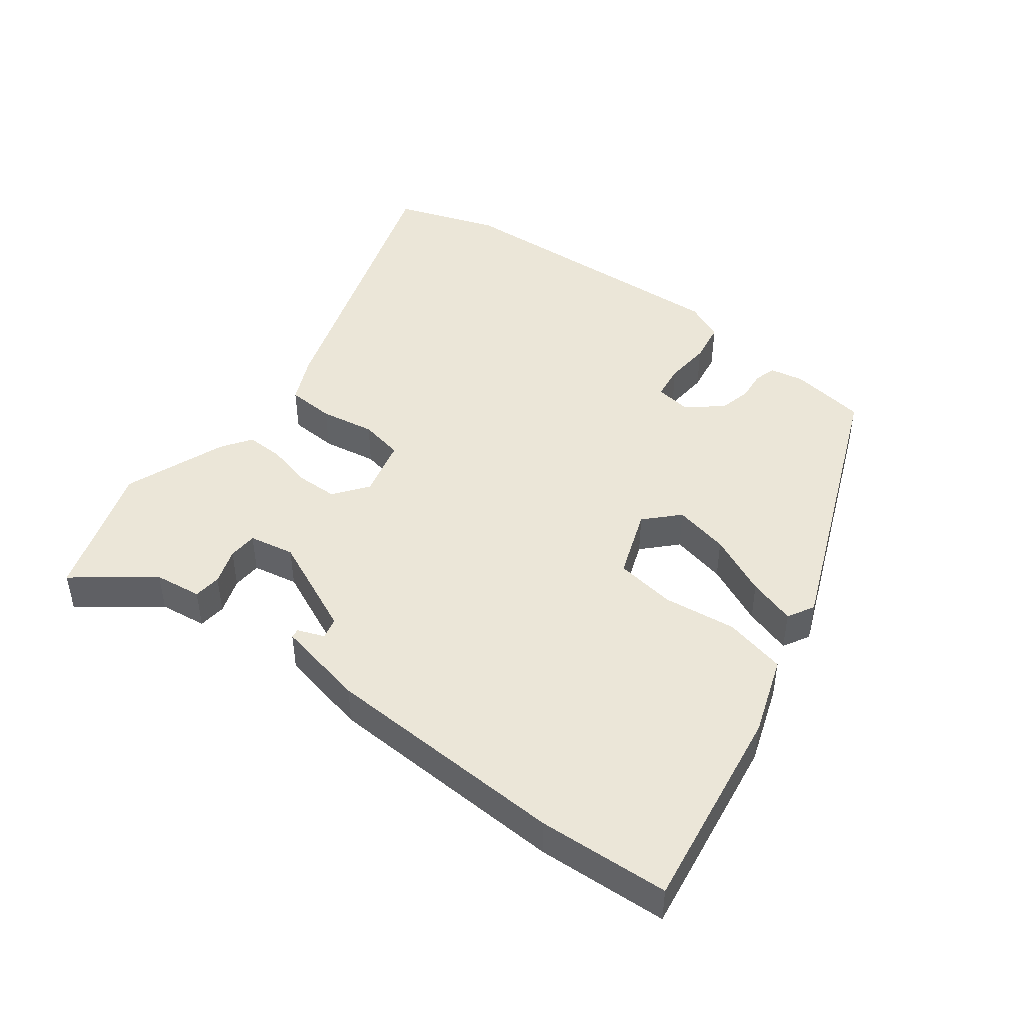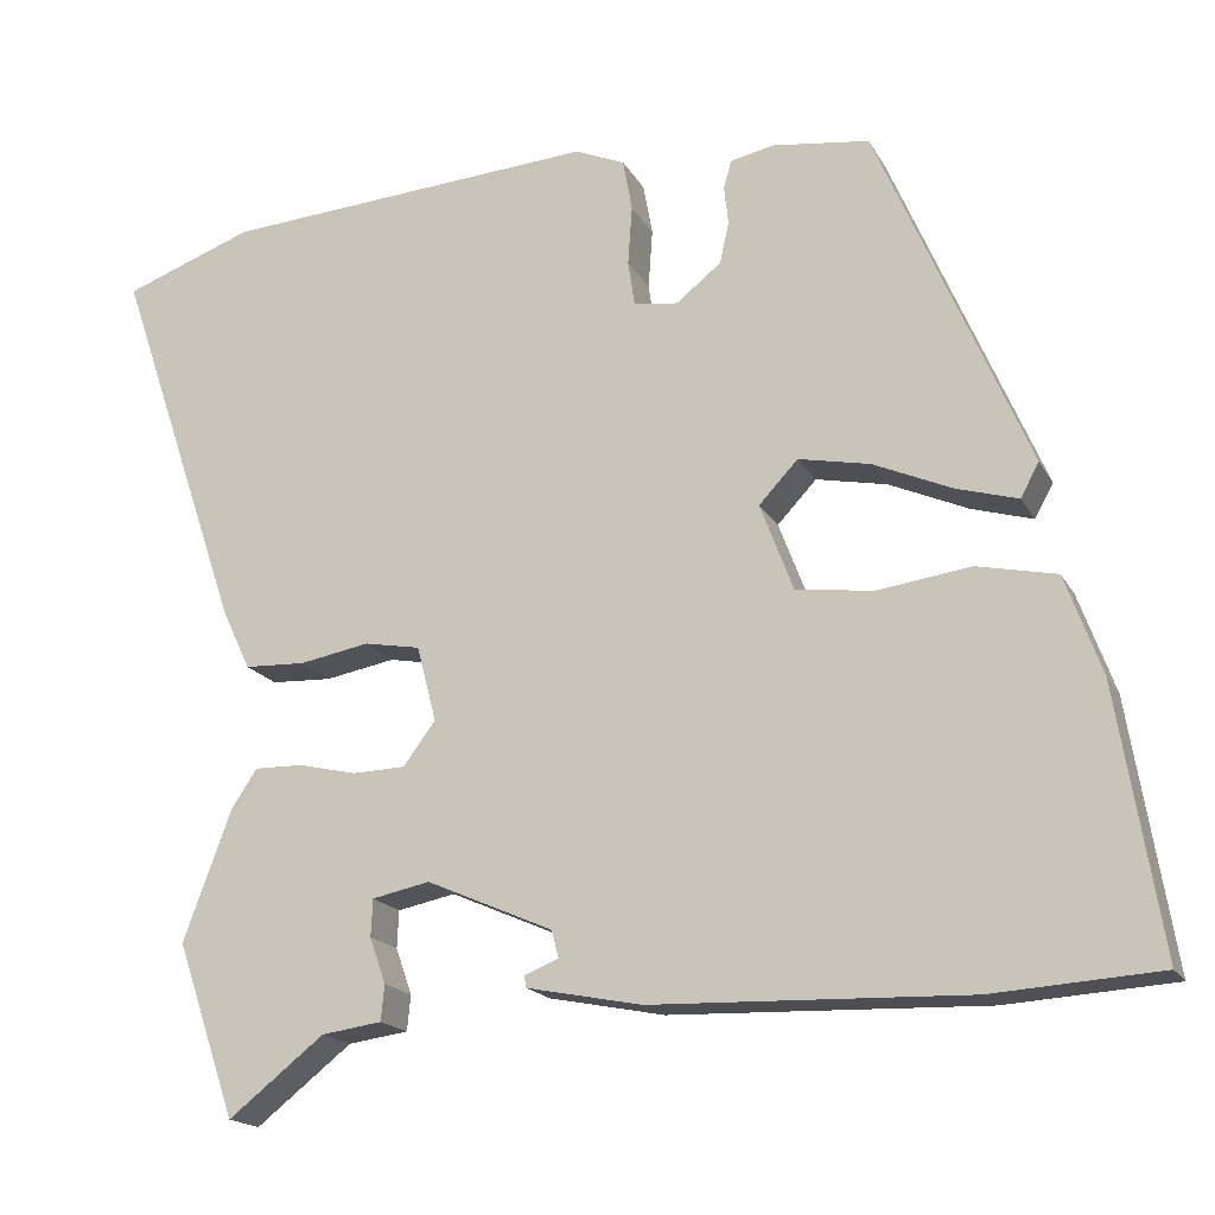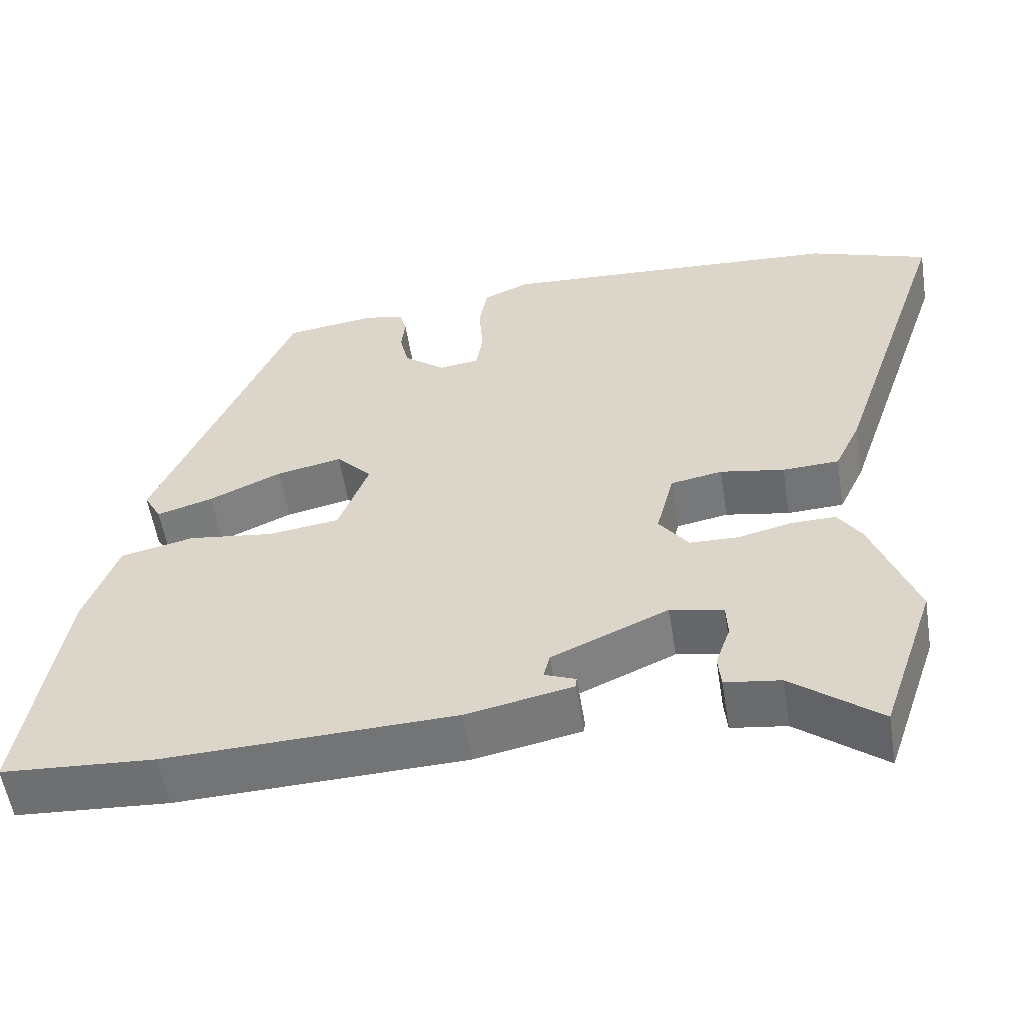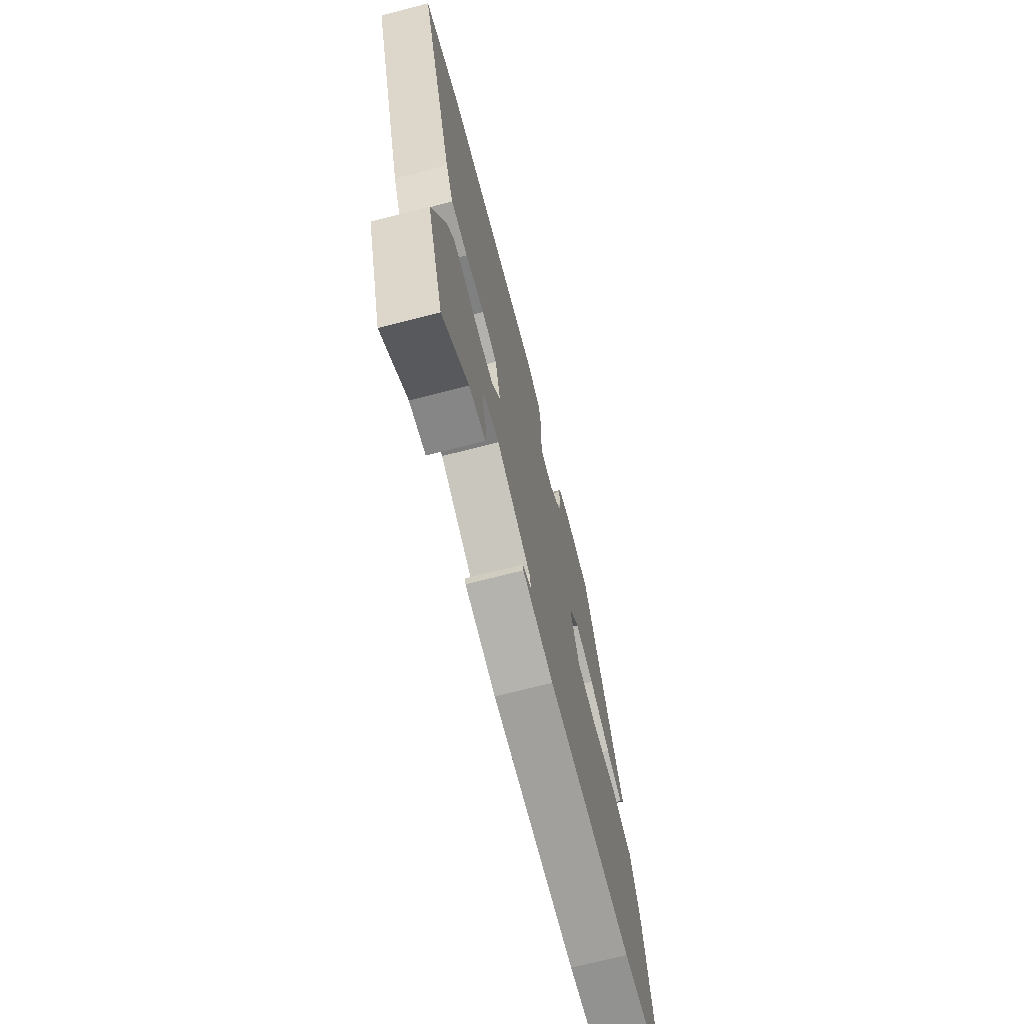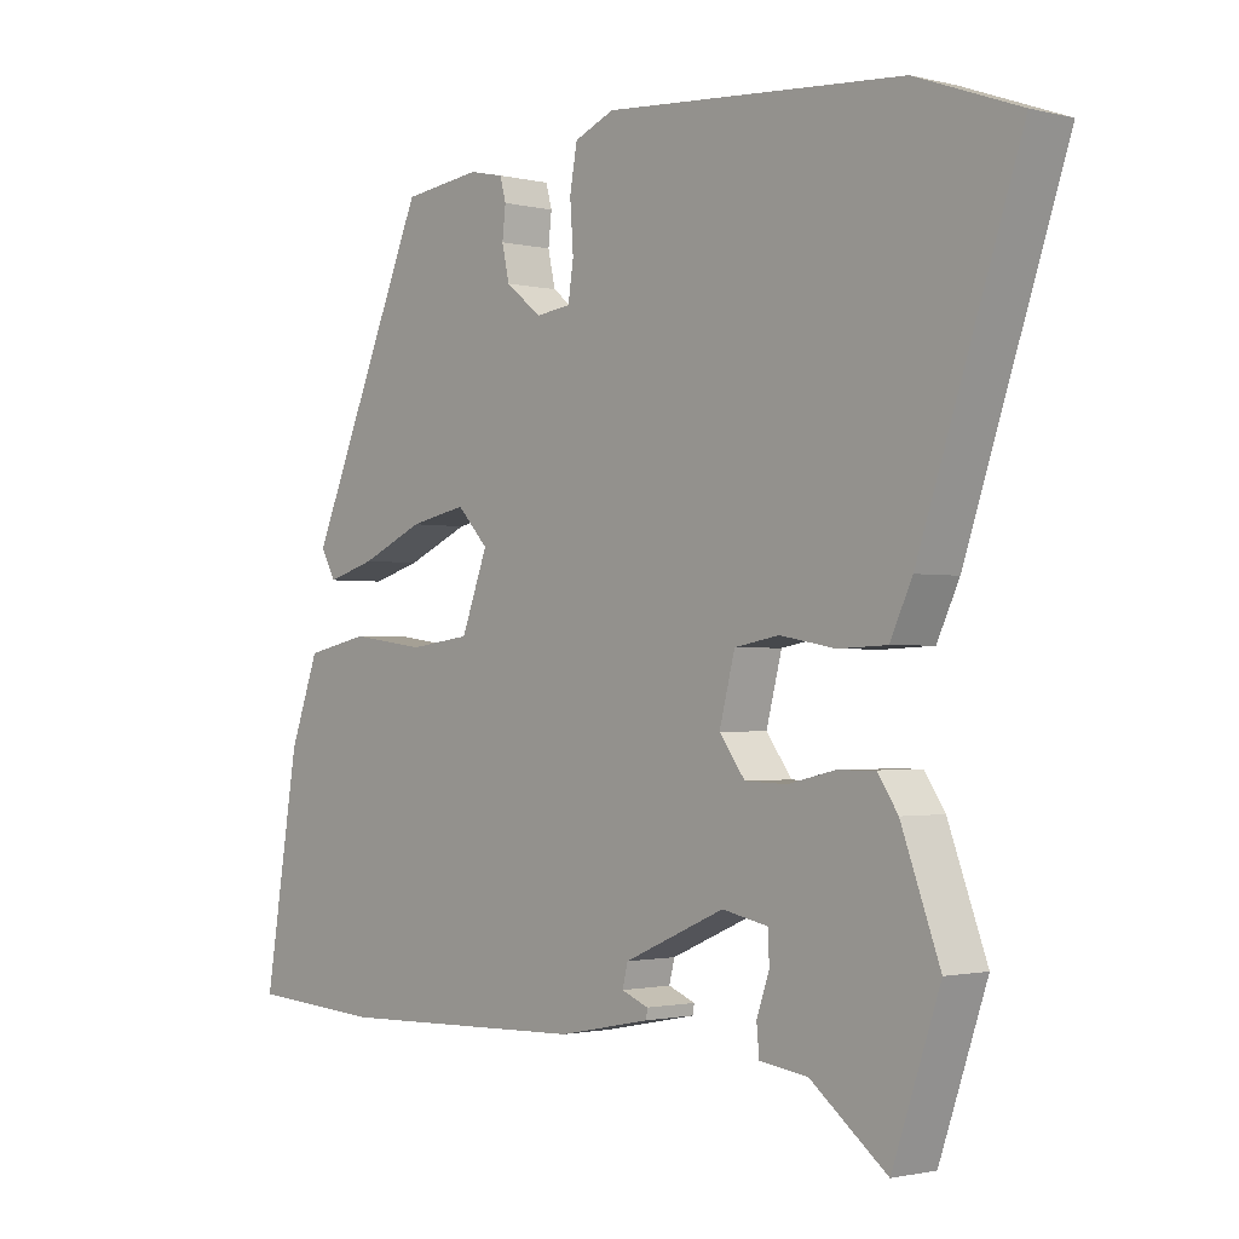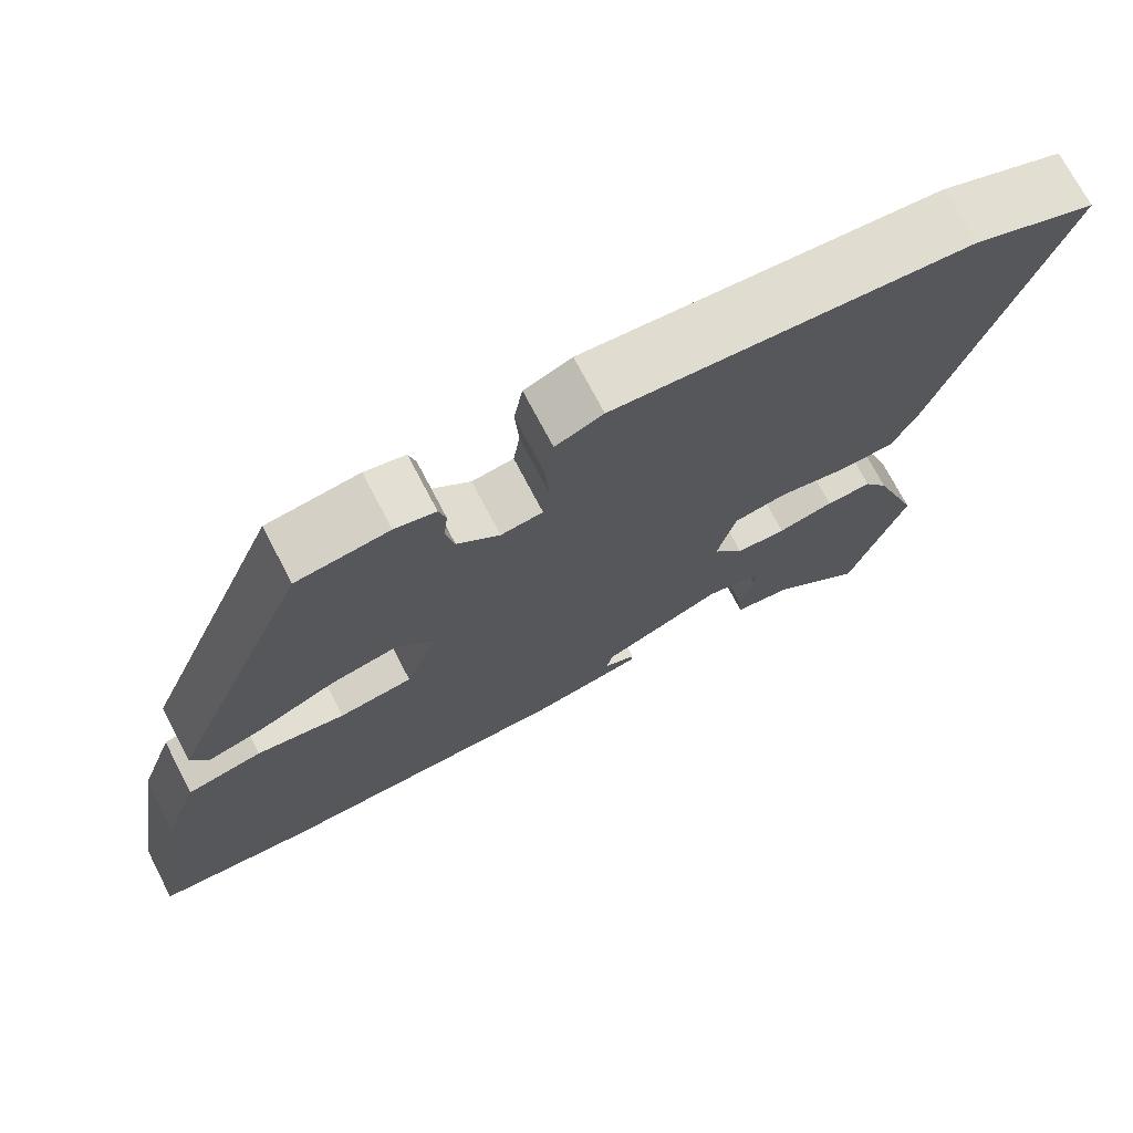
<metadata>
{"format":"obj","ext":"obj","renderer":"f3d","projection":"perspective","resolution":1024,"background":"white","views":[{"elev":46.1,"azim":-142.2,"up":"+Y"},{"elev":-17.7,"azim":-159.2,"up":"+Z"},{"elev":-55.6,"azim":9.1,"up":"+Z"},{"elev":-69.8,"azim":104.5,"up":"+Z"},{"elev":-1.4,"azim":48.0,"up":"+Z"},{"elev":72.0,"azim":-27.5,"up":"+Z"}]}
</metadata>
<code>
v -0.305 0.07 0.481
v -0.19 0.07 0.496
v -0.139 0.07 0.485
v -0.13 0.07 0.452
v -0.135 0.07 0.407
v -0.124 0.07 0.358
v -0.071 0.07 0.316
v -0.019 0.07 0.323
v -0.011 0.07 0.376
v -0.016 0.07 0.446
v -0.005 0.07 0.507
v 0.054 0.07 0.532
v 0.497 0.07 0.501
v 0.65 0.07 0.445
v 0.501 0.07 0.005
v 0.468 0.07 -0.065
v 0.396 0.07 -0.068
v 0.314 0.07 -0.053
v 0.248 0.07 -0.065
v 0.225 0.07 -0.154
v 0.263 0.07 -0.205
v 0.325 0.07 -0.207
v 0.394 0.07 -0.191
v 0.451 0.07 -0.19
v 0.481 0.07 -0.235
v 0.538 0.07 -0.389
v 0.468 0.07 -0.594
v 0.355 0.07 -0.505
v 0.284 0.07 -0.495
v 0.28 0.07 -0.453
v 0.299 0.07 -0.399
v 0.297 0.07 -0.355
v 0.229 0.07 -0.341
v 0.08 0.07 -0.406
v 0.072 0.07 -0.438
v 0.112 0.07 -0.454
v 0.11 0.07 -0.468
v -0.026 0.07 -0.495
v -0.397 0.07 -0.507
v -0.594 0.07 -0.494
v -0.543 0.07 -0.182
v -0.5 0.07 -0.064
v -0.406 0.07 -0.044
v -0.296 0.07 -0.059
v -0.205 0.07 -0.047
v -0.166 0.07 0.056
v -0.212 0.07 0.105
v -0.296 0.07 0.088
v -0.389 0.07 0.047
v -0.461 0.07 0.026
v -0.483 0.07 0.066
v -0.305 0 0.481
v -0.19 0 0.496
v -0.139 0 0.485
v -0.13 0 0.452
v -0.135 0 0.407
v -0.124 0 0.358
v -0.071 0 0.316
v -0.019 0 0.323
v -0.011 0 0.376
v -0.016 0 0.446
v -0.005 0 0.507
v 0.054 0 0.532
v 0.497 0 0.501
v 0.65 0 0.445
v 0.501 0 0.005
v 0.468 0 -0.065
v 0.396 0 -0.068
v 0.314 0 -0.053
v 0.248 0 -0.065
v 0.225 0 -0.154
v 0.263 0 -0.205
v 0.325 0 -0.207
v 0.394 0 -0.191
v 0.451 0 -0.19
v 0.481 0 -0.235
v 0.538 0 -0.389
v 0.468 0 -0.594
v 0.355 0 -0.505
v 0.284 0 -0.495
v 0.28 0 -0.453
v 0.299 0 -0.399
v 0.297 0 -0.355
v 0.229 0 -0.341
v 0.08 0 -0.406
v 0.072 0 -0.438
v 0.112 0 -0.454
v 0.11 0 -0.468
v -0.026 0 -0.495
v -0.397 0 -0.507
v -0.594 0 -0.494
v -0.543 0 -0.182
v -0.5 0 -0.064
v -0.406 0 -0.044
v -0.296 0 -0.059
v -0.205 0 -0.047
v -0.166 0 0.056
v -0.212 0 0.105
v -0.296 0 0.088
v -0.389 0 0.047
v -0.461 0 0.026
v -0.483 0 0.066
f 48 49 50 51
f 47 48 51 1
f 46 47 1 2
f 41 42 43 44
f 41 44 45
f 40 41 45
f 39 40 45
f 38 39 45
f 35 36 37 38
f 34 35 38 45
f 33 34 45 46
f 28 29 30 31
f 28 31 32
f 27 28 32
f 26 27 32
f 22 23 24 25
f 21 22 25 26
f 15 16 17 18
f 15 18 19
f 14 15 19
f 13 14 19
f 12 13 19
f 9 10 11 12
f 8 9 12 19
f 7 8 19 20
f 2 3 4 5
f 2 5 6
f 46 2 6
f 21 26 32 33
f 20 21 33 46
f 6 7 20 46
f 102 101 100 99
f 52 102 99 98
f 53 52 98 97
f 95 94 93 92
f 96 95 92
f 96 92 91
f 96 91 90
f 96 90 89
f 89 88 87 86
f 96 89 86 85
f 97 96 85 84
f 82 81 80 79
f 83 82 79
f 83 79 78
f 83 78 77
f 76 75 74 73
f 77 76 73 72
f 69 68 67 66
f 70 69 66
f 70 66 65
f 70 65 64
f 70 64 63
f 63 62 61 60
f 70 63 60 59
f 71 70 59 58
f 56 55 54 53
f 57 56 53
f 57 53 97
f 84 83 77 72
f 97 84 72 71
f 97 71 58 57
f 1 52 53 2
f 2 53 54 3
f 3 54 55 4
f 4 55 56 5
f 5 56 57 6
f 6 57 58 7
f 7 58 59 8
f 8 59 60 9
f 9 60 61 10
f 10 61 62 11
f 11 62 63 12
f 12 63 64 13
f 13 64 65 14
f 14 65 66 15
f 15 66 67 16
f 16 67 68 17
f 17 68 69 18
f 18 69 70 19
f 19 70 71 20
f 20 71 72 21
f 21 72 73 22
f 22 73 74 23
f 23 74 75 24
f 24 75 76 25
f 25 76 77 26
f 26 77 78 27
f 27 78 79 28
f 28 79 80 29
f 29 80 81 30
f 30 81 82 31
f 31 82 83 32
f 32 83 84 33
f 33 84 85 34
f 34 85 86 35
f 35 86 87 36
f 36 87 88 37
f 37 88 89 38
f 38 89 90 39
f 39 90 91 40
f 40 91 92 41
f 41 92 93 42
f 42 93 94 43
f 43 94 95 44
f 44 95 96 45
f 45 96 97 46
f 46 97 98 47
f 47 98 99 48
f 48 99 100 49
f 49 100 101 50
f 50 101 102 51
f 51 102 52 1

</code>
